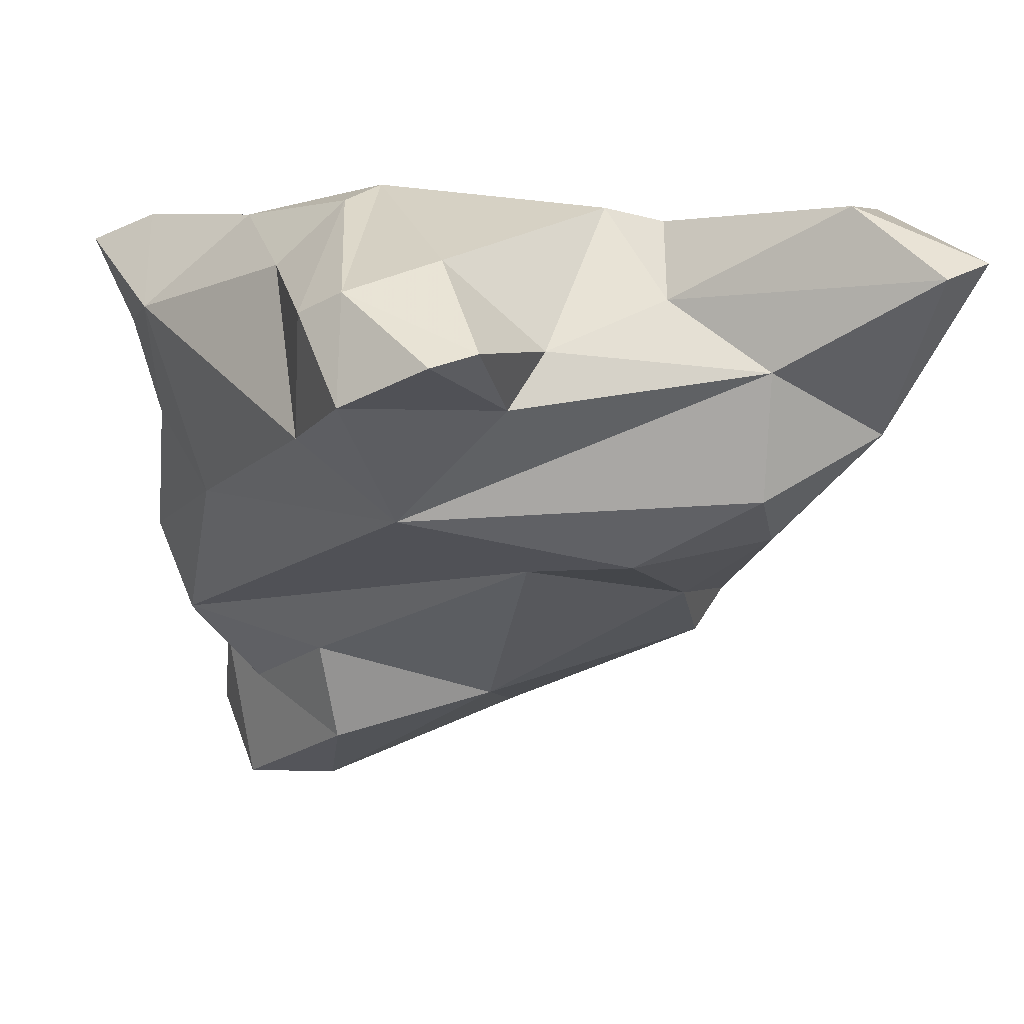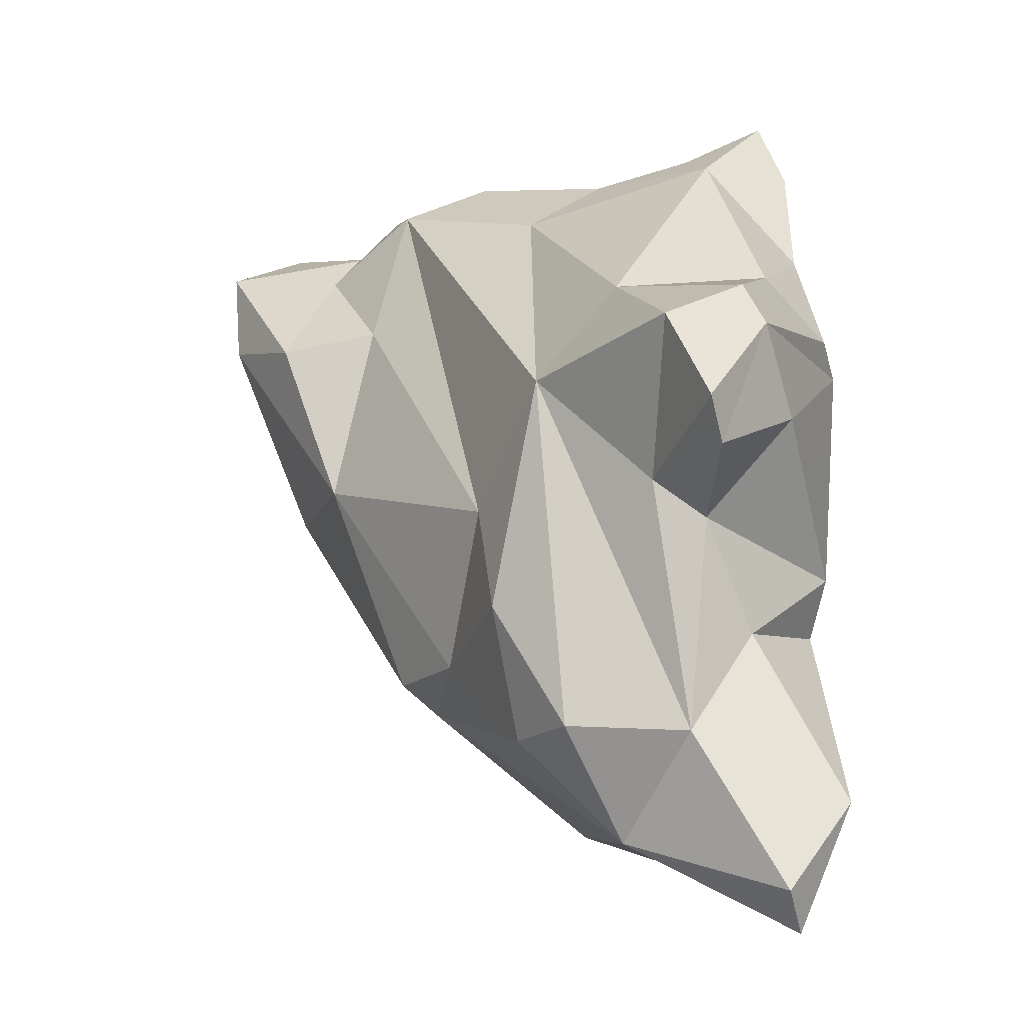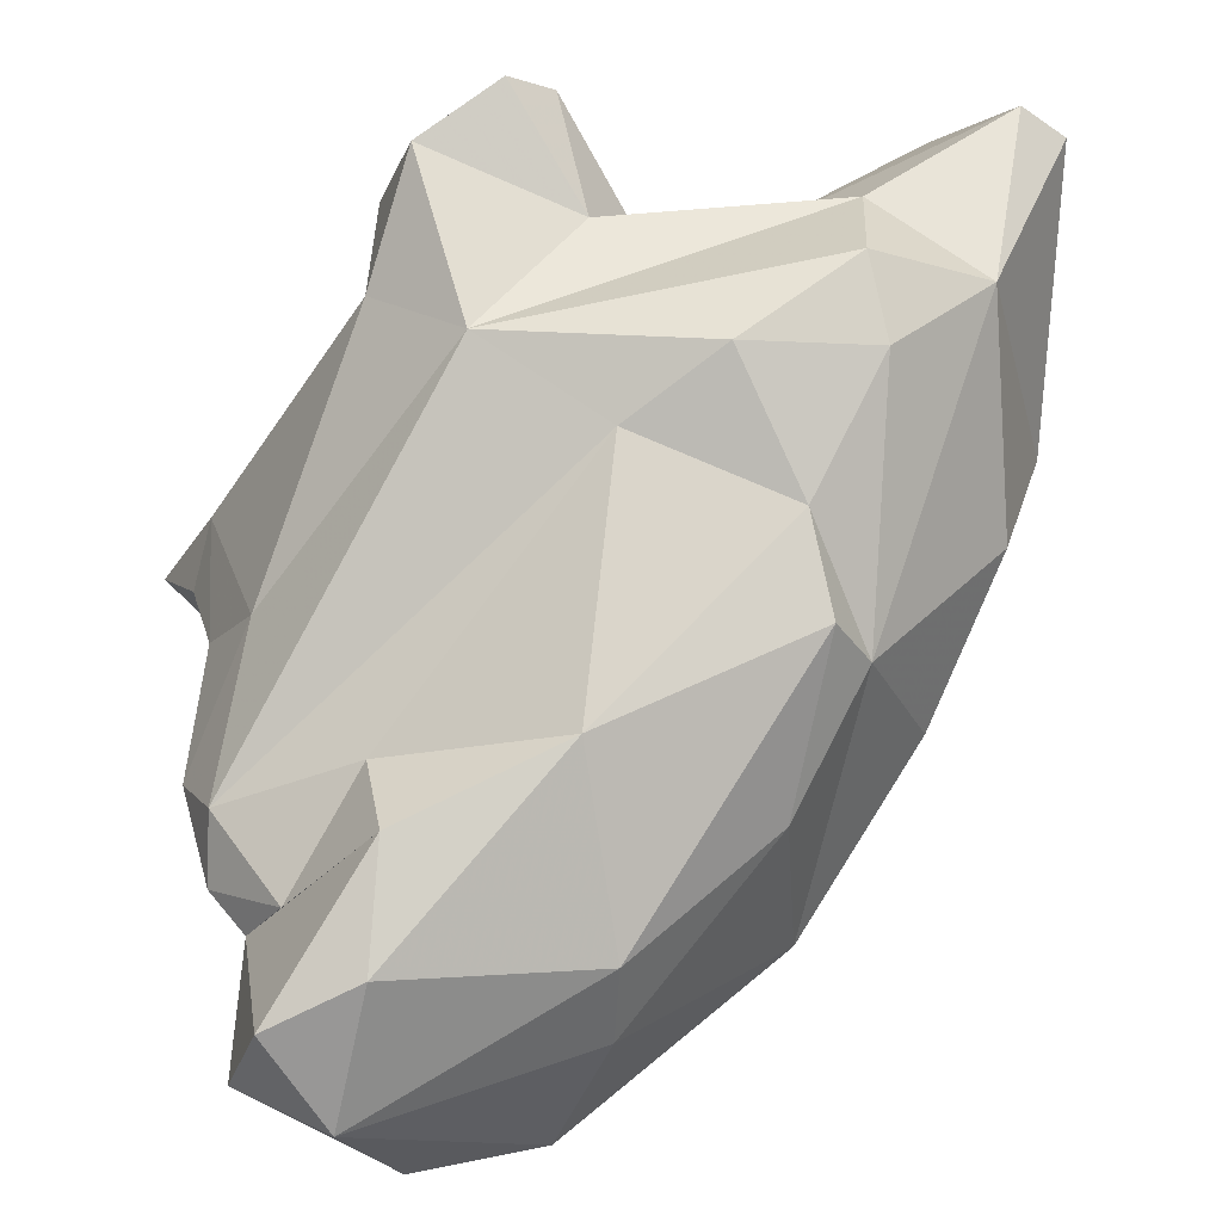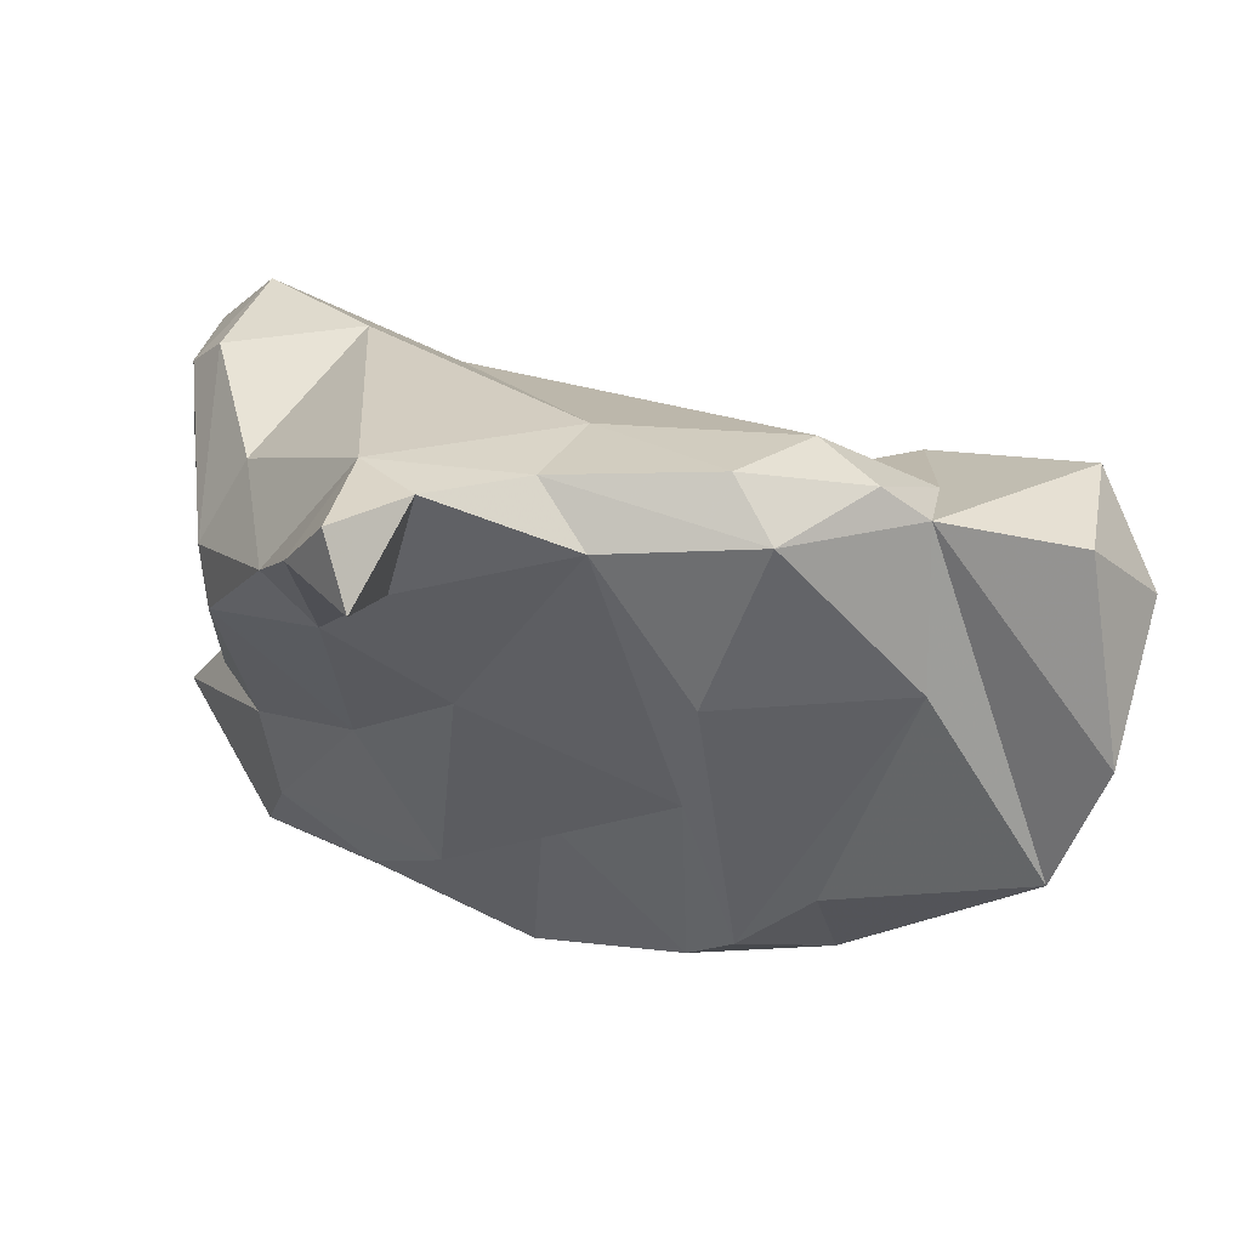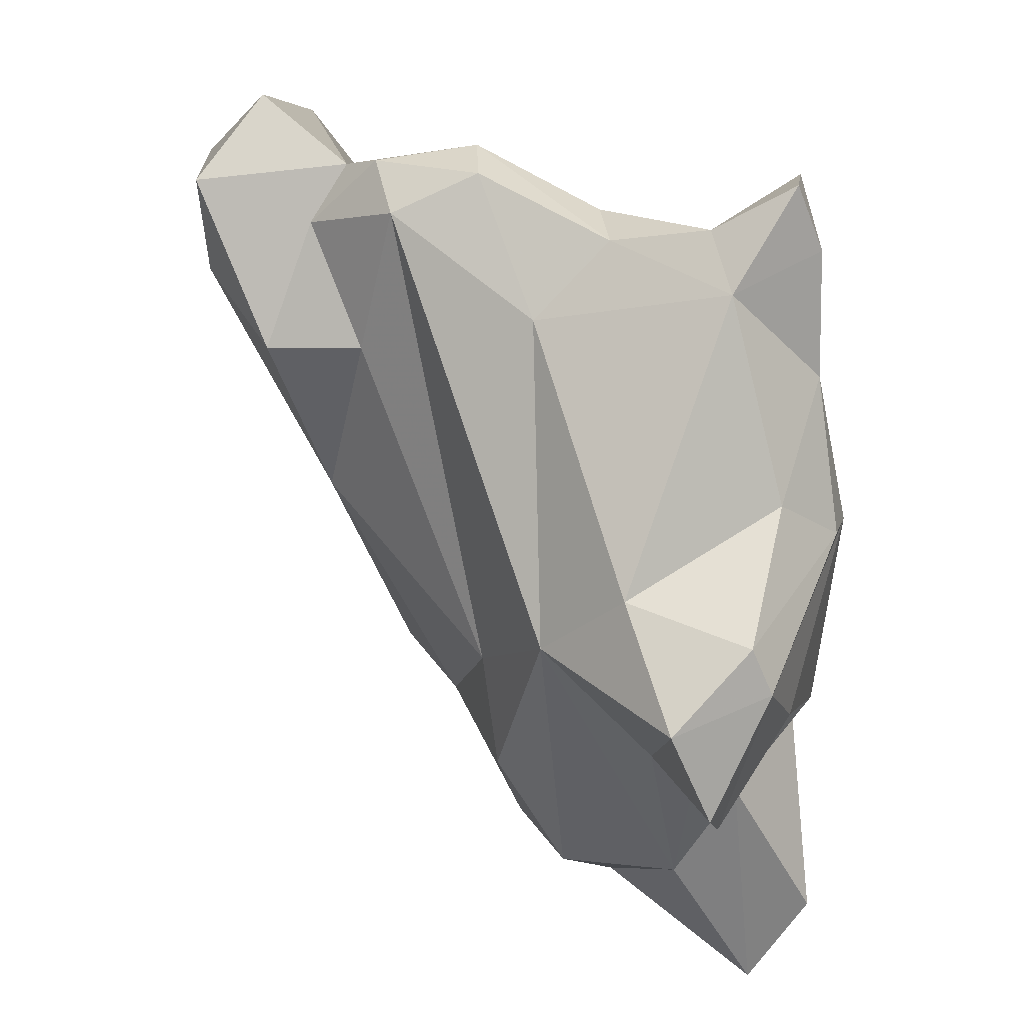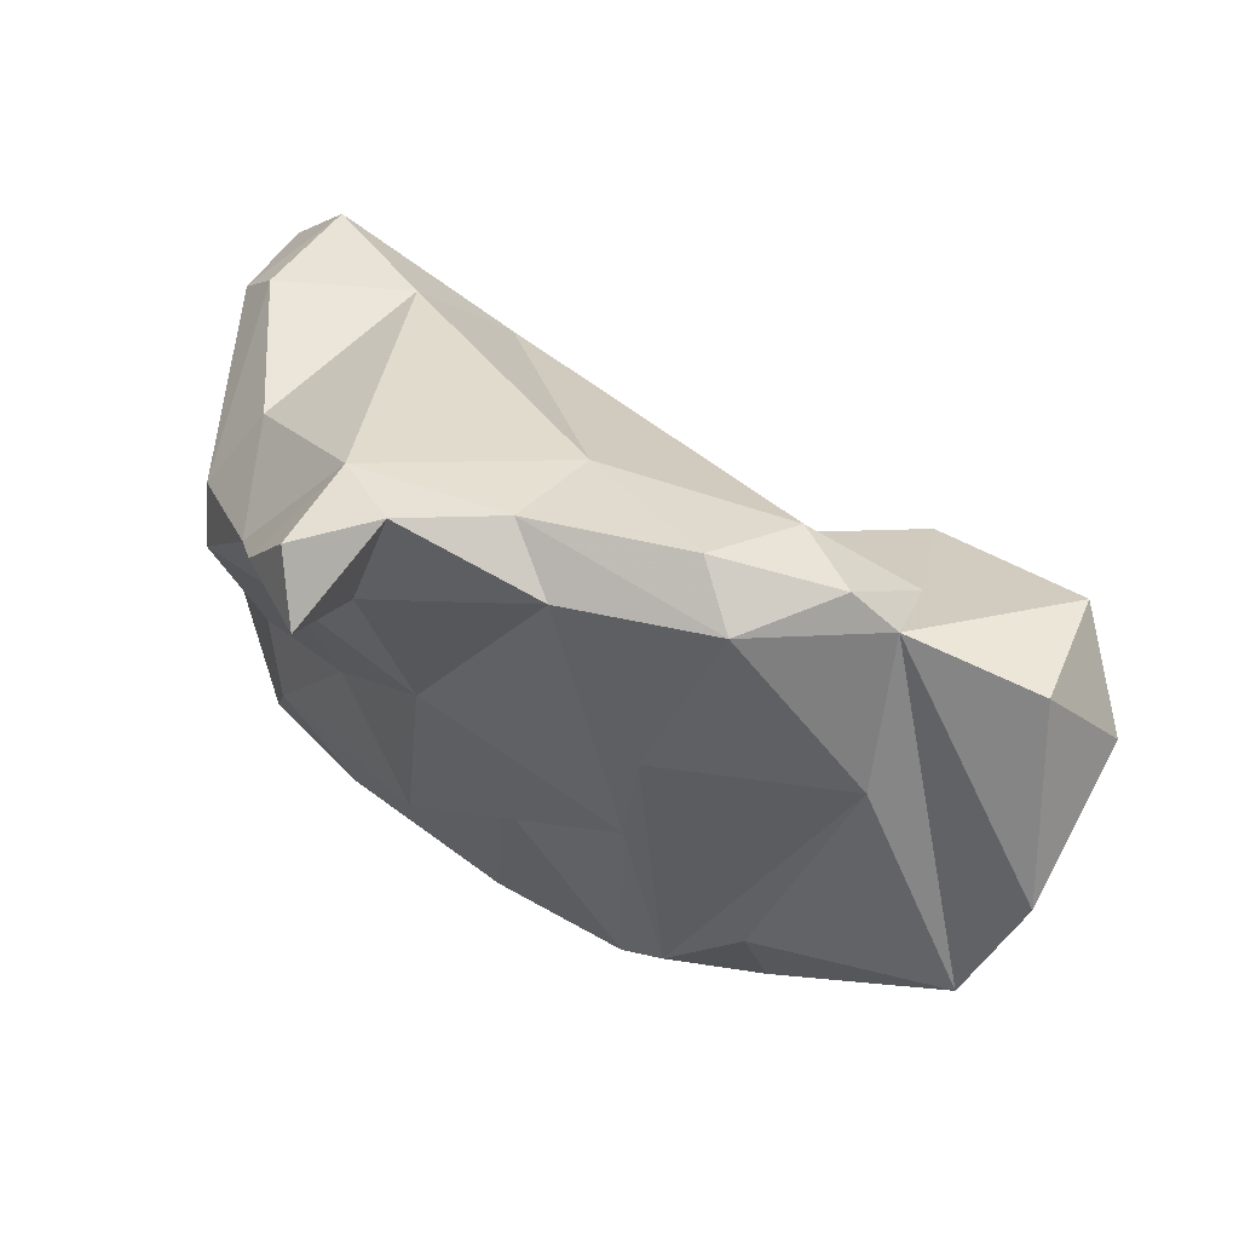
<metadata>
{"format":"obj","ext":"obj","renderer":"f3d","projection":"perspective","resolution":1024,"background":"white","views":[{"elev":16.0,"azim":-87.7,"up":"+Z"},{"elev":-7.0,"azim":-81.7,"up":"+Y"},{"elev":-59.6,"azim":-84.8,"up":"+Z"},{"elev":60.1,"azim":69.6,"up":"+Y"},{"elev":50.7,"azim":-82.7,"up":"+Y"},{"elev":67.5,"azim":81.8,"up":"+Y"}]}
</metadata>
<code>
v 134.5 273.6 80.9
v 135.7 276.5 79.4
v 138.3 271.5 78.74
v 135.2 272.2 81.19
v 137.6 258.4 83.02
v 139.6 278.2 77.46
v 139.2 270.4 80.4
v 138.4 277.9 81.7
v 140.8 259.8 77.46
v 138.8 263.5 79.87
v 139.6 275.1 74.76
v 138.6 263.6 75.81
v 137.7 276.5 82.49
v 140.4 266.7 81.79
v 139.9 267.6 73.24
v 140.9 263.2 73.96
v 141.9 271 72.46
v 139.1 273.5 83.22
v 139.4 261.2 84.92
v 148.8 264.4 69.85
v 144.2 265.9 71.09
v 144.4 266.7 83.57
v 143.4 268.6 84.15
v 138.9 257 83.28
v 147.7 282.4 73.47
v 144.3 277 84.2
v 143.4 279.2 82.23
v 145.8 276 84.47
v 148.5 260 75.34
v 148.1 258.5 79.86
v 149.1 278.7 67.3
v 144.6 259.9 83.96
v 146.8 265.4 68.95
v 150.9 283.6 68.23
v 148 280.7 83.1
v 148 272.6 66.09
v 149.2 278.1 63.9
v 149.3 279 81.99
v 145.8 263.5 83.55
v 147.8 284.3 79.95
v 152.5 267.1 67.39
v 147.9 270.1 81.28
v 149.9 285.1 79.04
v 151.3 266.6 79.8
v 152.3 281.4 65.09
v 149 263.3 81.51
v 151.9 284.8 71.08
v 154.2 272.1 63.61
v 150.1 284.3 82.72
v 150.6 281.9 80.25
v 152.8 285.2 81.79
v 152.3 278.7 61.28
v 151.6 276.7 79
v 153.4 281.9 60.84
v 152.1 283.4 75.19
v 149.9 284.2 75.75
v 150.8 286.5 81.72
v 152.5 261.5 77.36
v 155.6 274.2 73.69
v 153.1 283.8 67.36
v 154.1 284.1 70.74
v 154 282.7 66.16
v 152.9 270.7 77.01
v 156.8 280.2 60.52
v 155.4 279.1 73.25
v 153.3 262.8 72.89
v 157.1 272.5 63.99
v 156.9 266.9 73.93
v 156.6 283.3 62.73
v 157.9 268.8 72.83
v 158.3 271 70.51
v 158.4 267.2 69.69
v 161.6 274.7 65.27
v 157 279 67.27
v 160.8 278.9 63.47
g foo
f 20 33 41
f 48 41 33
f 67 41 48
f 48 33 36
f 52 48 36
f 52 36 37
f 67 48 64
f 64 48 52
f 54 52 37
f 54 64 52
f 30 9 29
f 29 9 20
f 20 9 16
f 16 9 12
f 66 29 20
f 21 20 16
f 33 20 21
f 72 66 20
f 12 15 16
f 21 16 15
f 41 72 20
f 33 21 36
f 72 41 67
f 15 17 21
f 21 17 36
f 73 72 67
f 17 31 36
f 36 31 37
f 73 67 64
f 75 73 64
f 37 31 45
f 62 37 45
f 75 64 69
f 37 62 54
f 54 62 69
f 64 54 69
f 9 24 5
f 30 24 9
f 30 29 58
f 9 5 10
f 58 29 66
f 9 10 12
f 58 66 68
f 72 68 66
f 68 72 70
f 11 12 10
f 71 70 72
f 17 15 11
f 15 12 11
f 72 73 71
f 17 34 31
f 74 71 73
f 34 17 11
f 75 62 73
f 62 74 73
f 31 34 45
f 60 45 34
f 62 45 60
f 69 62 75
f 5 24 19
f 32 19 24
f 32 24 30
f 32 30 46
f 30 58 46
f 19 14 5
f 5 14 10
f 44 46 63
f 46 58 63
f 58 68 63
f 14 7 10
f 59 63 68
f 4 3 7
f 11 10 3
f 10 7 3
f 3 4 1
f 70 59 68
f 3 1 2
f 11 3 2
f 59 70 65
f 11 2 6
f 74 65 70
f 70 71 74
f 6 25 11
f 34 11 25
f 61 65 74
f 61 74 62
f 34 25 47
f 47 60 34
f 47 61 60
f 62 60 61
f 39 19 32
f 32 46 39
f 22 19 39
f 46 44 39
f 14 19 22
f 42 22 39
f 23 14 22
f 42 39 44
f 23 18 7
f 7 14 23
f 53 42 44
f 63 59 44
f 44 59 53
f 18 4 7
f 13 1 4
f 18 13 4
f 55 53 59
f 65 55 59
f 2 1 13
f 2 13 8
f 2 8 6
f 6 40 25
f 61 55 65
f 61 56 55
f 47 25 56
f 47 56 61
f 23 22 28
f 18 23 28
f 42 28 22
f 13 18 28
f 38 28 42
f 53 38 42
f 26 13 28
f 8 13 26
f 27 8 26
f 38 53 50
f 50 53 55
f 27 6 8
f 27 40 6
f 43 50 55
f 25 40 56
f 40 43 56
f 55 56 43
f 35 26 28
f 28 38 35
f 27 26 35
f 40 27 35
f 49 35 38
f 38 50 49
f 40 35 49
f 50 51 49
f 49 57 40
f 43 51 50
f 51 43 57
f 40 57 43
f 57 49 51
g

</code>
